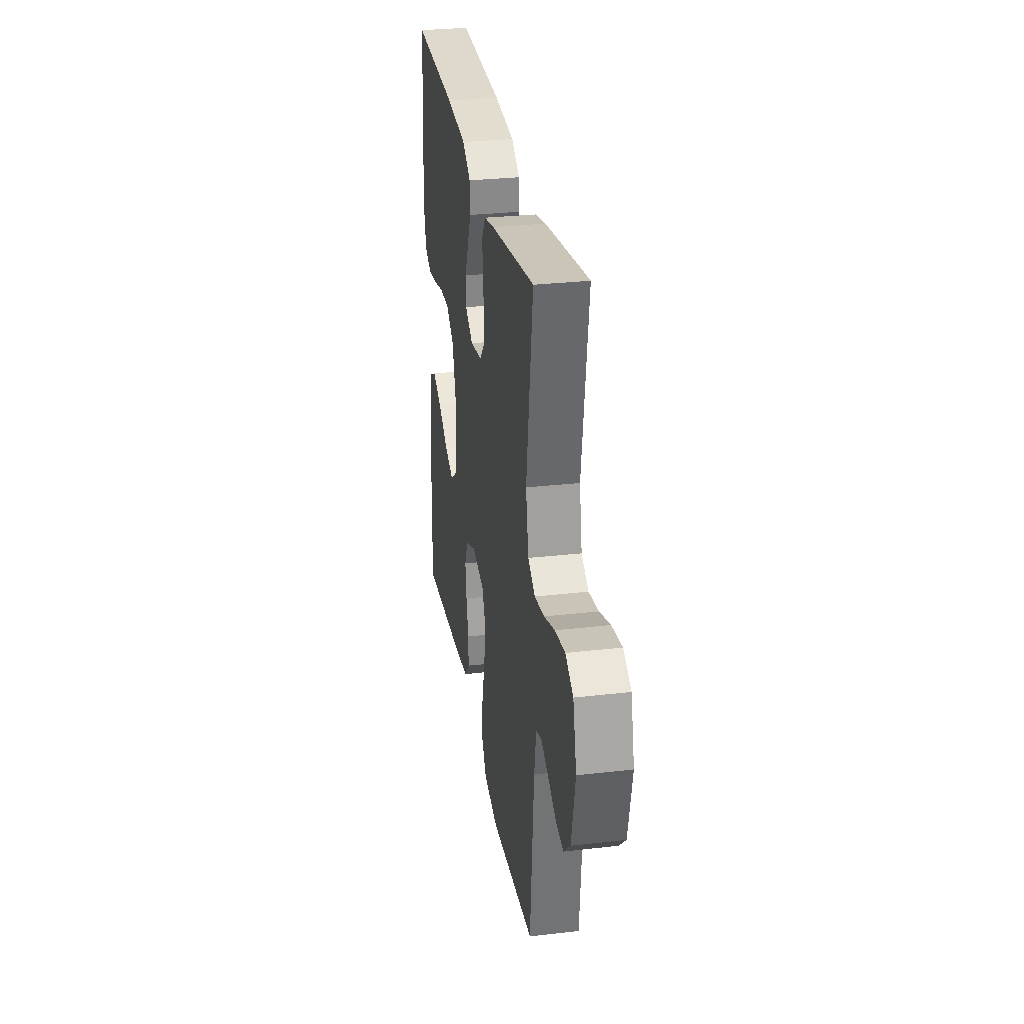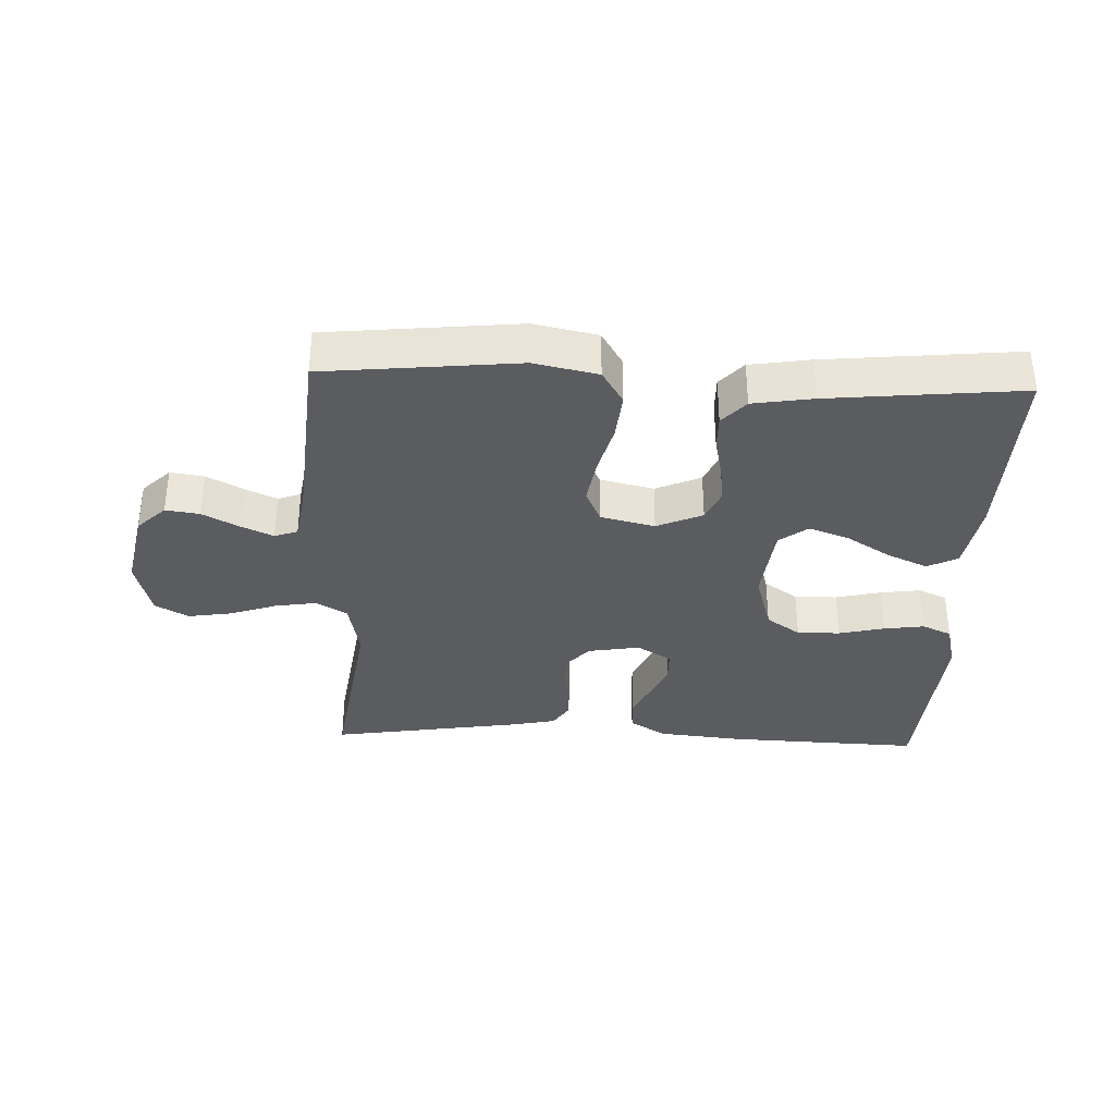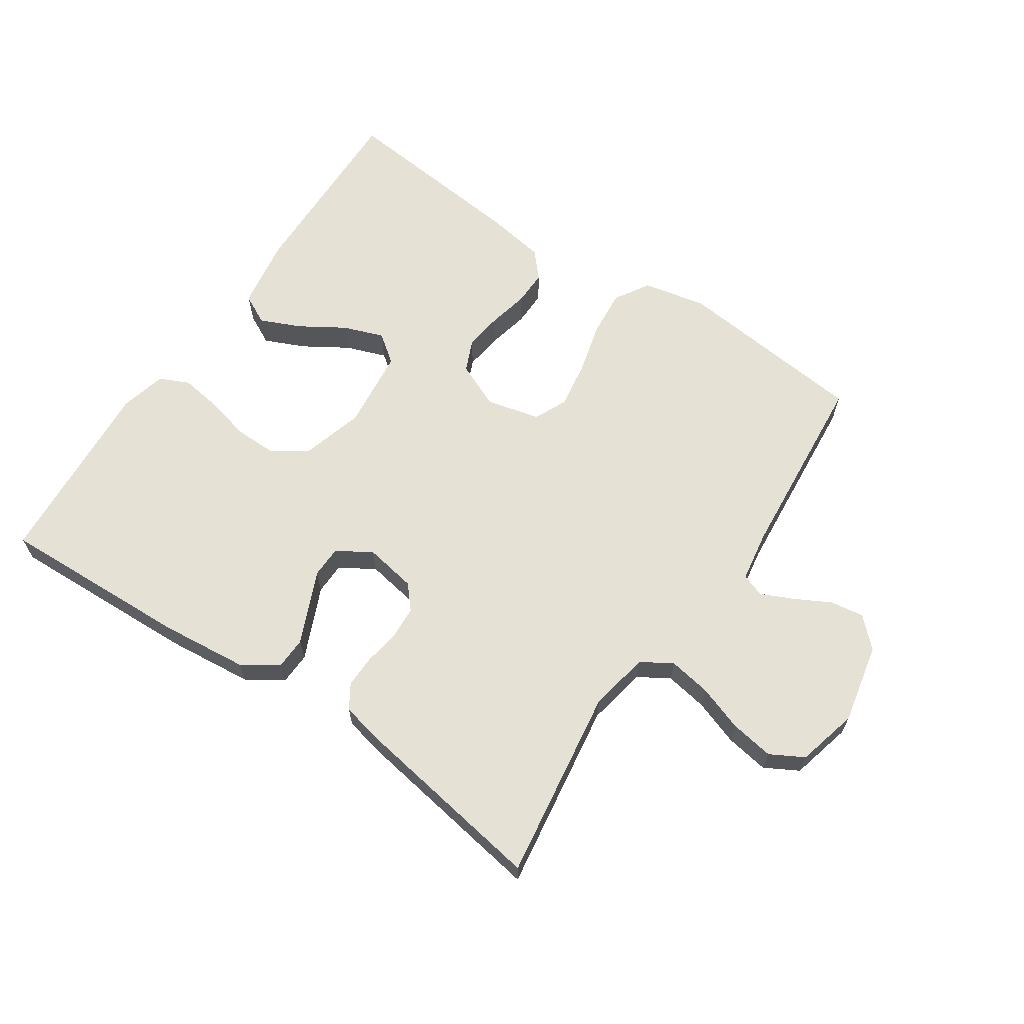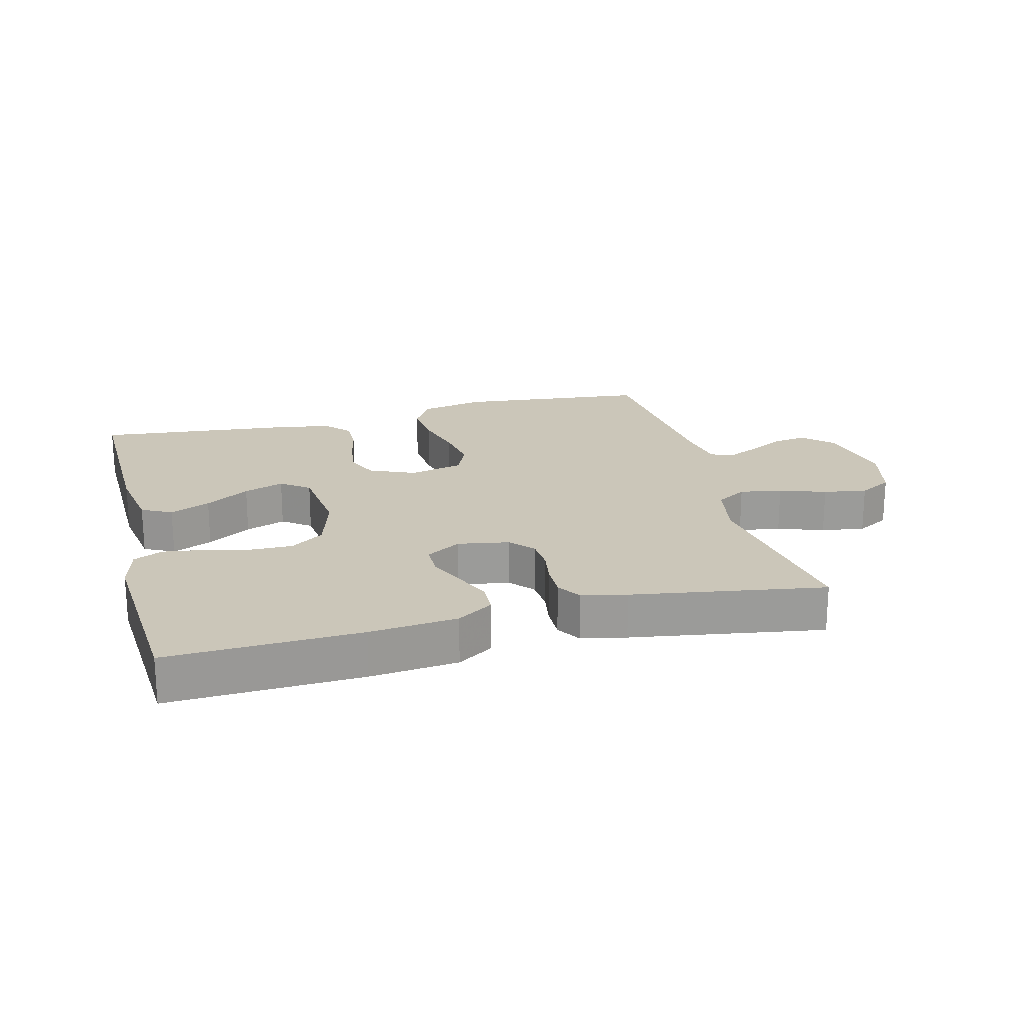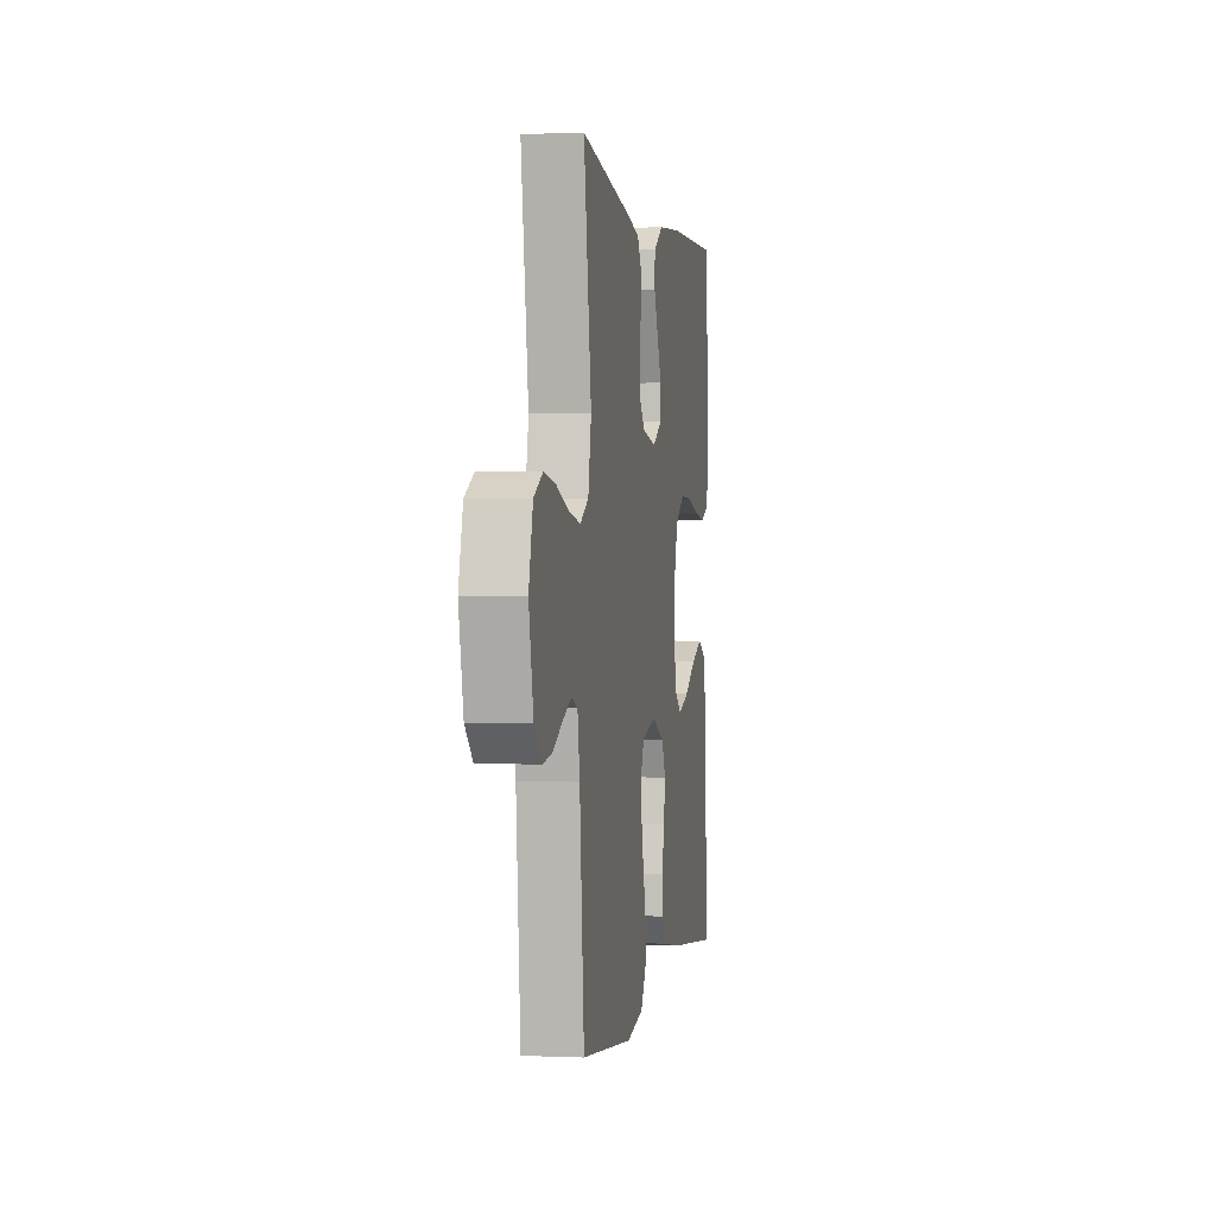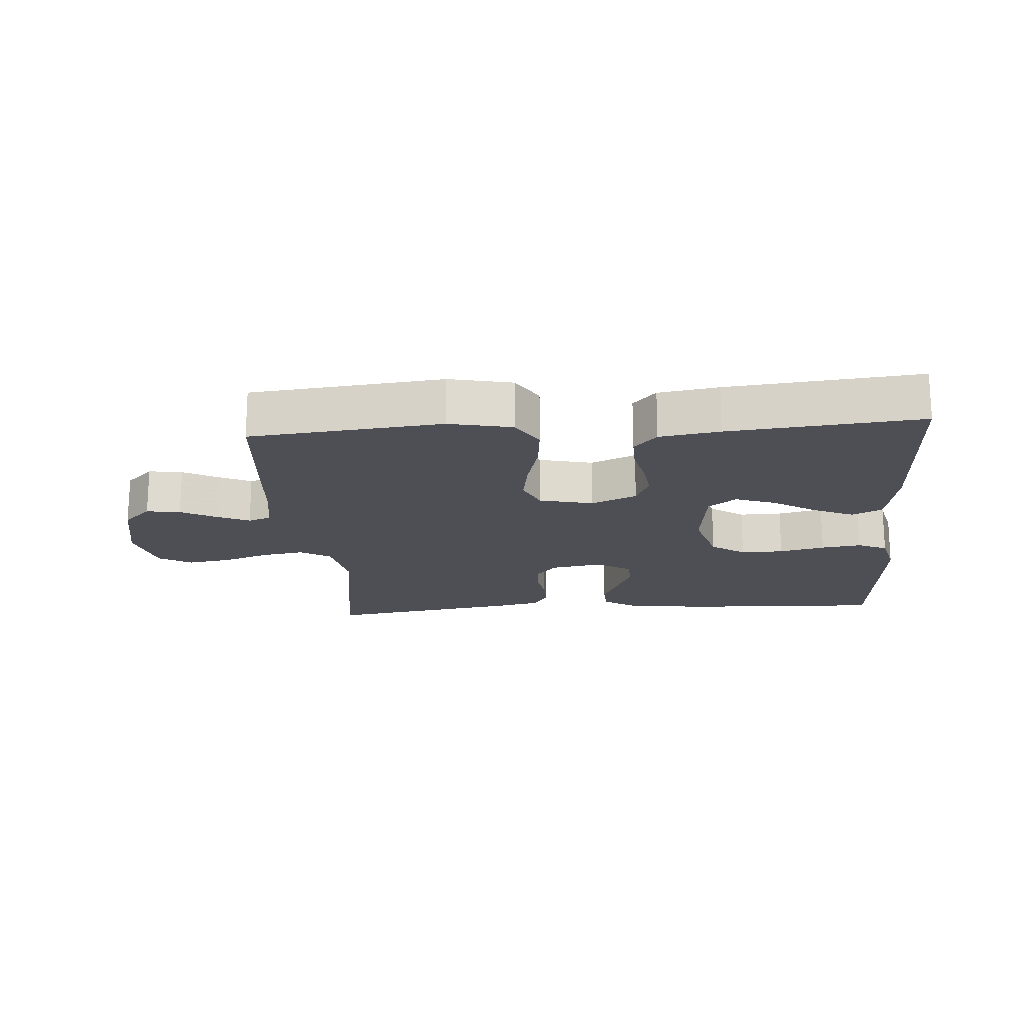
<metadata>
{"format":"obj","ext":"obj","renderer":"f3d","projection":"perspective","resolution":1024,"background":"white","views":[{"elev":29.6,"azim":80.4,"up":"+Z"},{"elev":-34.4,"azim":177.7,"up":"+Y"},{"elev":64.6,"azim":34.0,"up":"+Y"},{"elev":20.8,"azim":-14.4,"up":"+Y"},{"elev":0.3,"azim":99.7,"up":"+Z"},{"elev":-18.4,"azim":-175.8,"up":"+Y"}]}
</metadata>
<code>
v 0.5 0.07 0.5
v 0.456 0.07 0.2
v 0.474 0.07 0.106
v 0.522 0.07 0.077
v 0.588 0.07 0.088
v 0.66 0.07 0.113
v 0.728 0.07 0.124
v 0.78 0.07 0.095
v 0.804 0.07 0
v 0.778 0.07 -0.125
v 0.734 0.07 -0.168
v 0.681 0.07 -0.16
v 0.625 0.07 -0.13
v 0.575 0.07 -0.107
v 0.539 0.07 -0.12
v 0.526 0.07 -0.2
v 0.5 0.07 -0.5
v 0.2 0.07 -0.531
v 0.101 0.07 -0.51
v 0.068 0.07 -0.456
v 0.075 0.07 -0.382
v 0.096 0.07 -0.302
v 0.108 0.07 -0.229
v 0.084 0.07 -0.176
v 0 0.07 -0.156
v -0.071 0.07 -0.187
v -0.093 0.07 -0.237
v -0.085 0.07 -0.297
v -0.071 0.07 -0.36
v -0.07 0.07 -0.415
v -0.106 0.07 -0.455
v -0.2 0.07 -0.47
v -0.5 0.07 -0.5
v -0.493 0.07 -0.2
v -0.475 0.07 -0.089
v -0.428 0.07 -0.065
v -0.365 0.07 -0.093
v -0.296 0.07 -0.136
v -0.233 0.07 -0.159
v -0.189 0.07 -0.126
v -0.175 0.07 0
v -0.203 0.07 0.097
v -0.256 0.07 0.134
v -0.323 0.07 0.133
v -0.394 0.07 0.116
v -0.457 0.07 0.107
v -0.503 0.07 0.128
v -0.521 0.07 0.2
v -0.5 0.07 0.5
v -0.2 0.07 0.488
v -0.063 0.07 0.474
v -0.007 0.07 0.438
v -0.005 0.07 0.387
v -0.03 0.07 0.33
v -0.055 0.07 0.273
v -0.054 0.07 0.223
v 0 0.07 0.19
v 0.081 0.07 0.204
v 0.113 0.07 0.241
v 0.116 0.07 0.292
v 0.107 0.07 0.348
v 0.106 0.07 0.399
v 0.13 0.07 0.437
v 0.2 0.07 0.452
v 0.5 0 0.5
v 0.456 0 0.2
v 0.474 0 0.106
v 0.522 0 0.077
v 0.588 0 0.088
v 0.66 0 0.113
v 0.728 0 0.124
v 0.78 0 0.095
v 0.804 0 0
v 0.778 0 -0.125
v 0.734 0 -0.168
v 0.681 0 -0.16
v 0.625 0 -0.13
v 0.575 0 -0.107
v 0.539 0 -0.12
v 0.526 0 -0.2
v 0.5 0 -0.5
v 0.2 0 -0.531
v 0.101 0 -0.51
v 0.068 0 -0.456
v 0.075 0 -0.382
v 0.096 0 -0.302
v 0.108 0 -0.229
v 0.084 0 -0.176
v 0 0 -0.156
v -0.071 0 -0.187
v -0.093 0 -0.237
v -0.085 0 -0.297
v -0.071 0 -0.36
v -0.07 0 -0.415
v -0.106 0 -0.455
v -0.2 0 -0.47
v -0.5 0 -0.5
v -0.493 0 -0.2
v -0.475 0 -0.089
v -0.428 0 -0.065
v -0.365 0 -0.093
v -0.296 0 -0.136
v -0.233 0 -0.159
v -0.189 0 -0.126
v -0.175 0 0
v -0.203 0 0.097
v -0.256 0 0.134
v -0.323 0 0.133
v -0.394 0 0.116
v -0.457 0 0.107
v -0.503 0 0.128
v -0.521 0 0.2
v -0.5 0 0.5
v -0.2 0 0.488
v -0.063 0 0.474
v -0.007 0 0.438
v -0.005 0 0.387
v -0.03 0 0.33
v -0.055 0 0.273
v -0.054 0 0.223
v 0 0 0.19
v 0.081 0 0.204
v 0.113 0 0.241
v 0.116 0 0.292
v 0.107 0 0.348
v 0.106 0 0.399
v 0.13 0 0.437
v 0.2 0 0.452
f 64 1 2
f 63 64 2
f 62 63 2
f 61 62 2
f 60 61 2
f 59 60 2 3
f 58 59 3 4
f 57 58 4
f 52 53 54
f 51 52 54
f 50 51 54
f 49 50 54
f 48 49 54
f 47 48 54
f 46 47 54
f 45 46 54
f 44 45 54
f 43 44 54 55
f 42 43 55 56
f 36 37 38
f 35 36 38
f 34 35 38
f 33 34 38
f 32 33 38
f 31 32 38
f 30 31 38
f 29 30 38
f 28 29 38
f 27 28 38 39
f 26 27 39 40
f 20 21 22
f 19 20 22
f 18 19 22
f 17 18 22
f 16 17 22
f 15 16 22 23
f 14 15 23 24
f 11 12 13
f 10 11 13
f 9 10 13
f 8 9 13
f 7 8 13
f 6 7 13
f 5 6 13
f 4 5 13 14
f 14 24 25
f 4 14 25
f 57 4 25
f 57 25 26
f 56 57 26
f 42 56 26
f 41 42 26
f 26 40 41
f 66 65 128
f 66 128 127
f 66 127 126
f 66 126 125
f 66 125 124
f 67 66 124 123
f 68 67 123 122
f 68 122 121
f 118 117 116
f 118 116 115
f 118 115 114
f 118 114 113
f 118 113 112
f 118 112 111
f 118 111 110
f 118 110 109
f 118 109 108
f 119 118 108 107
f 120 119 107 106
f 102 101 100
f 102 100 99
f 102 99 98
f 102 98 97
f 102 97 96
f 102 96 95
f 102 95 94
f 102 94 93
f 102 93 92
f 103 102 92 91
f 104 103 91 90
f 86 85 84
f 86 84 83
f 86 83 82
f 86 82 81
f 86 81 80
f 87 86 80 79
f 88 87 79 78
f 77 76 75
f 77 75 74
f 77 74 73
f 77 73 72
f 77 72 71
f 77 71 70
f 77 70 69
f 78 77 69 68
f 89 88 78
f 89 78 68
f 89 68 121
f 90 89 121
f 90 121 120
f 90 120 106
f 90 106 105
f 105 104 90
f 1 65 66 2
f 2 66 67 3
f 3 67 68 4
f 4 68 69 5
f 5 69 70 6
f 6 70 71 7
f 7 71 72 8
f 8 72 73 9
f 9 73 74 10
f 10 74 75 11
f 11 75 76 12
f 12 76 77 13
f 13 77 78 14
f 14 78 79 15
f 15 79 80 16
f 16 80 81 17
f 17 81 82 18
f 18 82 83 19
f 19 83 84 20
f 20 84 85 21
f 21 85 86 22
f 22 86 87 23
f 23 87 88 24
f 24 88 89 25
f 25 89 90 26
f 26 90 91 27
f 27 91 92 28
f 28 92 93 29
f 29 93 94 30
f 30 94 95 31
f 31 95 96 32
f 32 96 97 33
f 33 97 98 34
f 34 98 99 35
f 35 99 100 36
f 36 100 101 37
f 37 101 102 38
f 38 102 103 39
f 39 103 104 40
f 40 104 105 41
f 41 105 106 42
f 42 106 107 43
f 43 107 108 44
f 44 108 109 45
f 45 109 110 46
f 46 110 111 47
f 47 111 112 48
f 48 112 113 49
f 49 113 114 50
f 50 114 115 51
f 51 115 116 52
f 52 116 117 53
f 53 117 118 54
f 54 118 119 55
f 55 119 120 56
f 56 120 121 57
f 57 121 122 58
f 58 122 123 59
f 59 123 124 60
f 60 124 125 61
f 61 125 126 62
f 62 126 127 63
f 63 127 128 64
f 64 128 65 1

</code>
